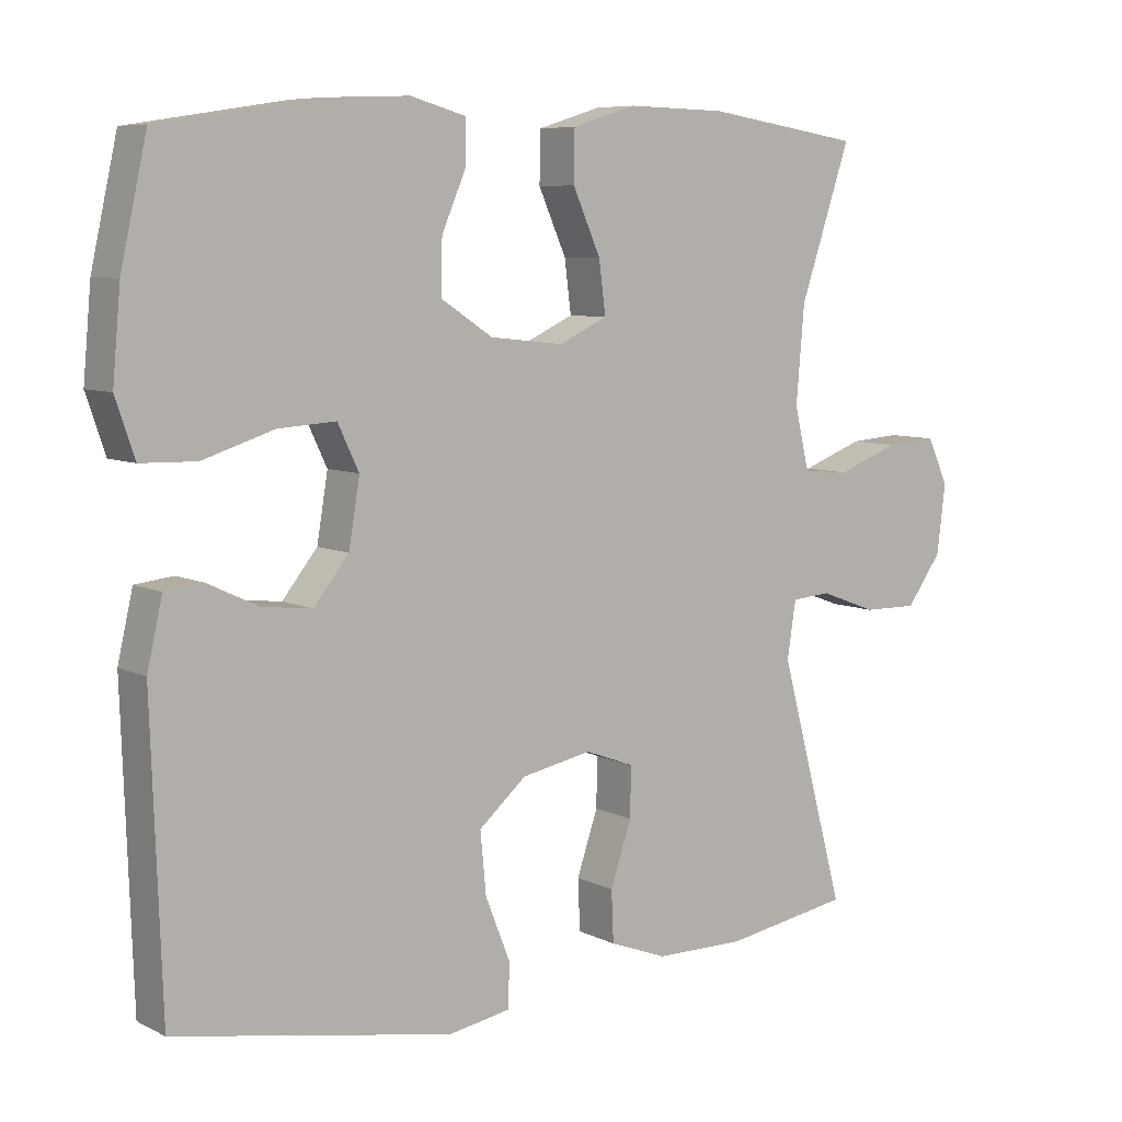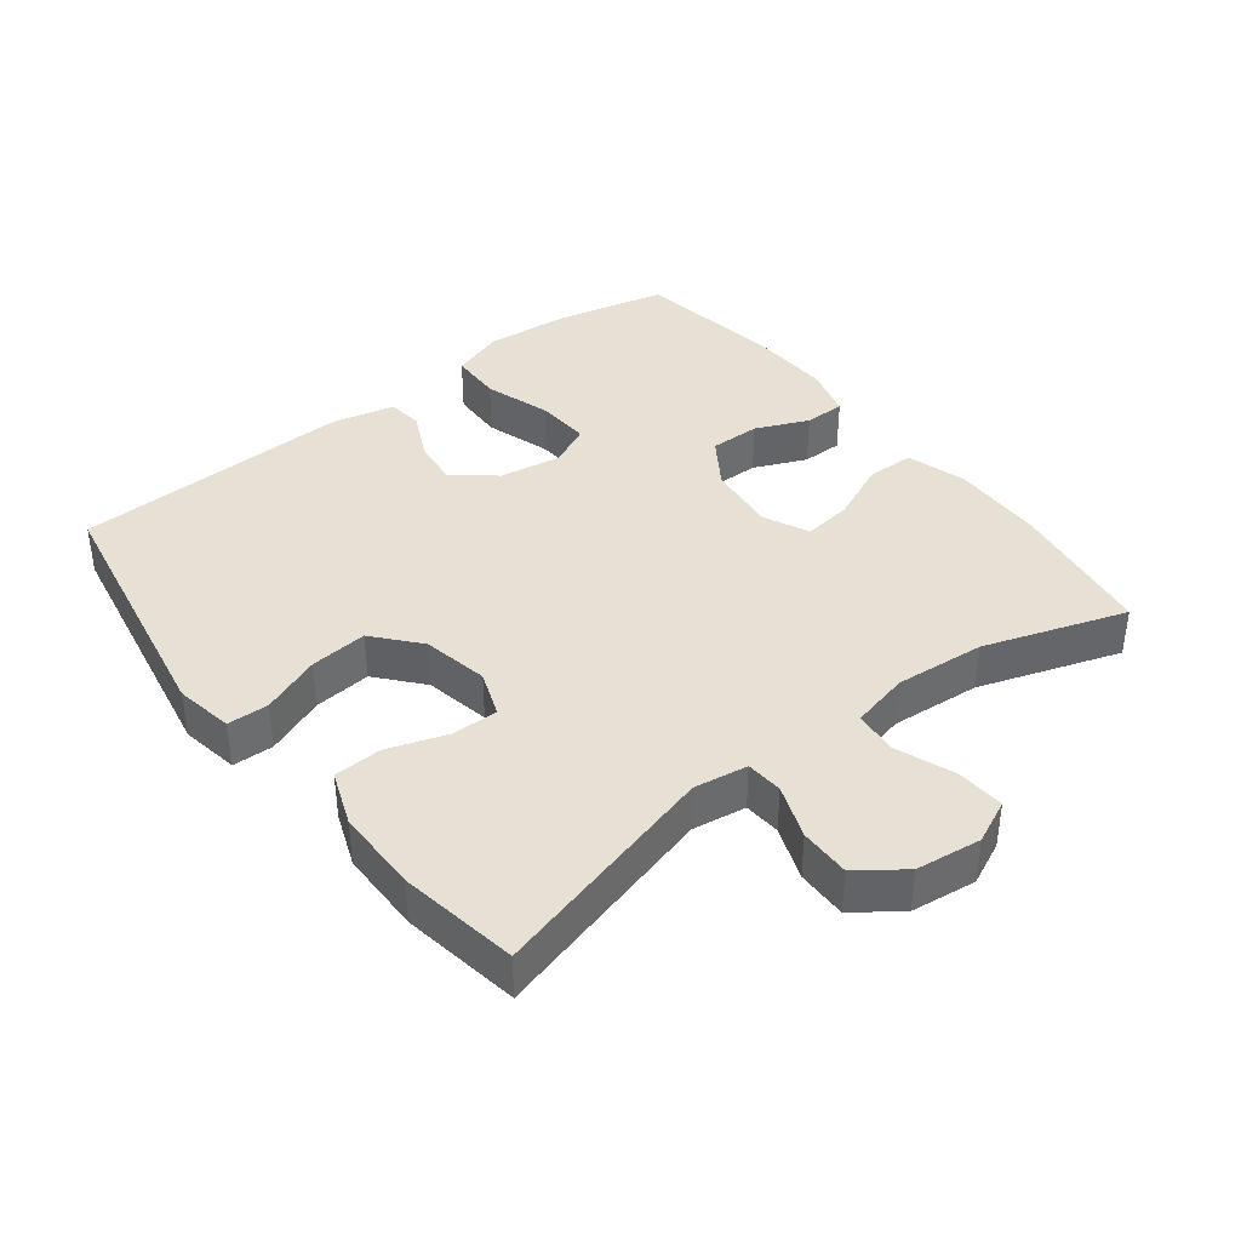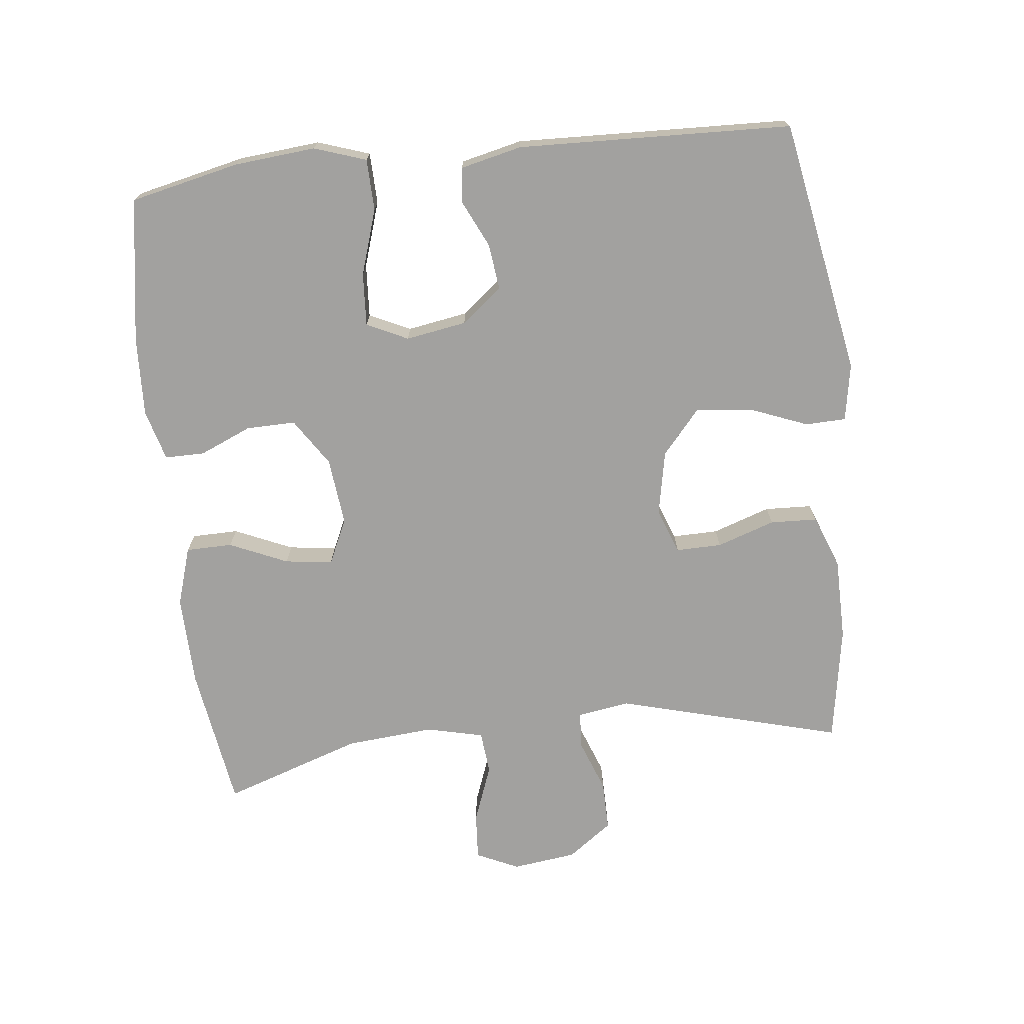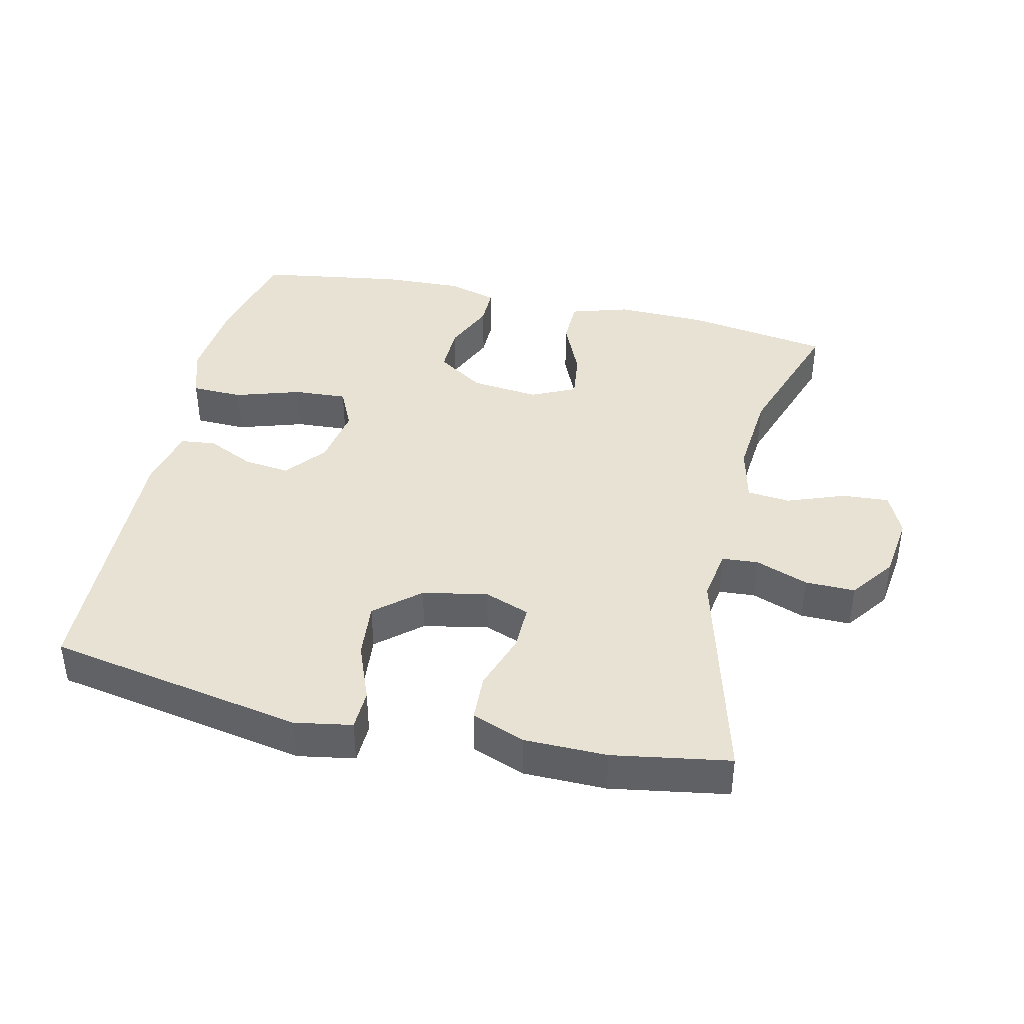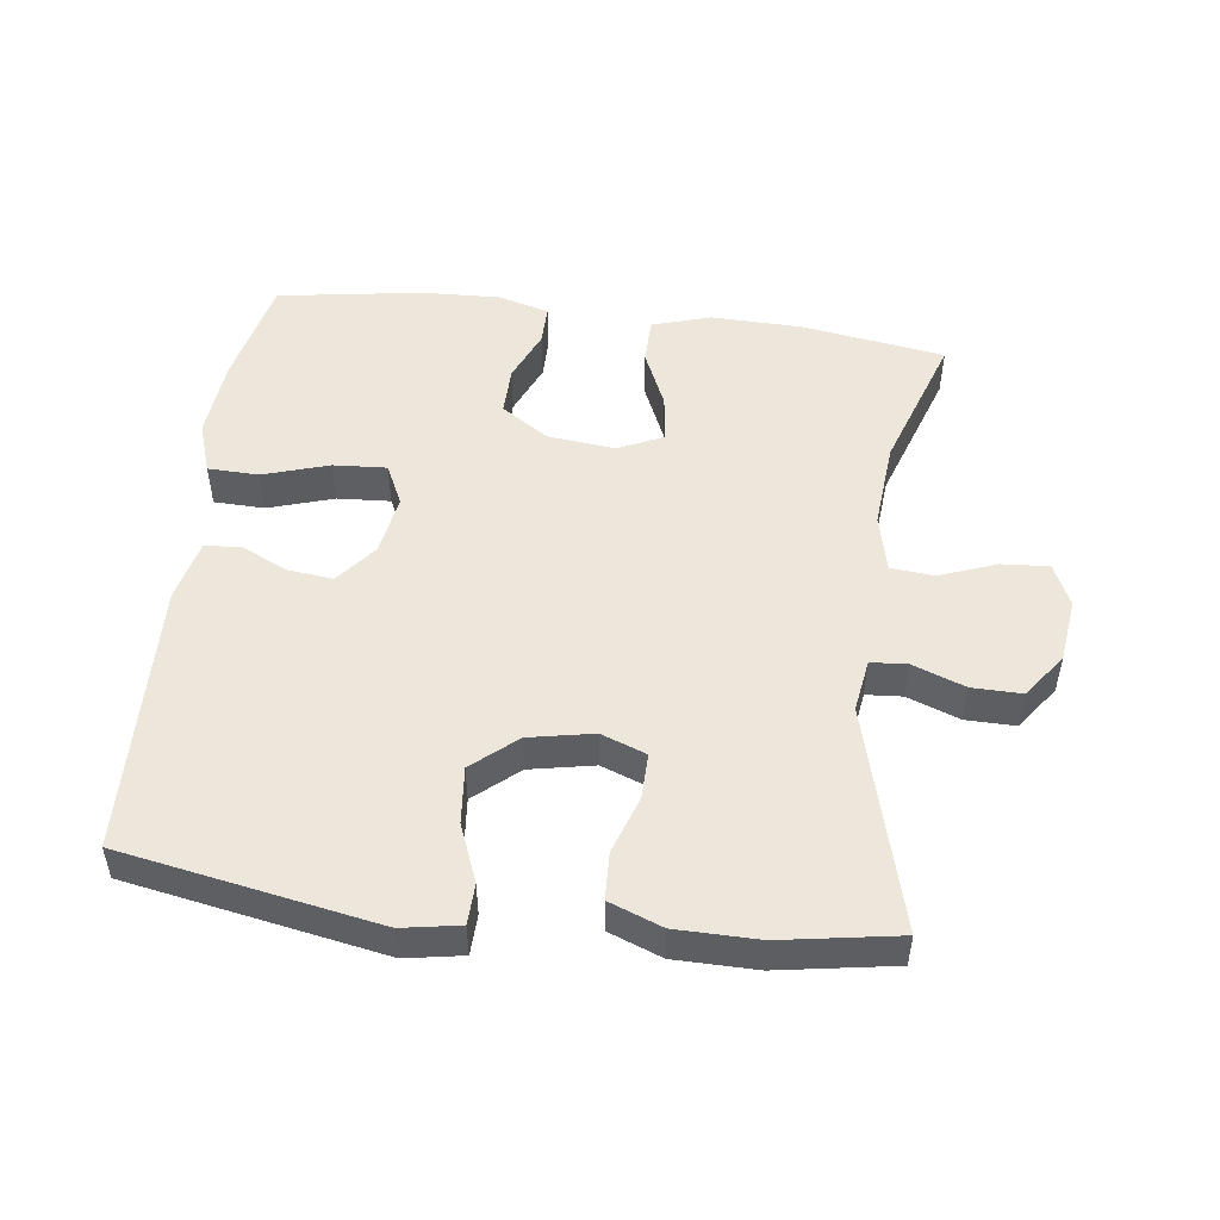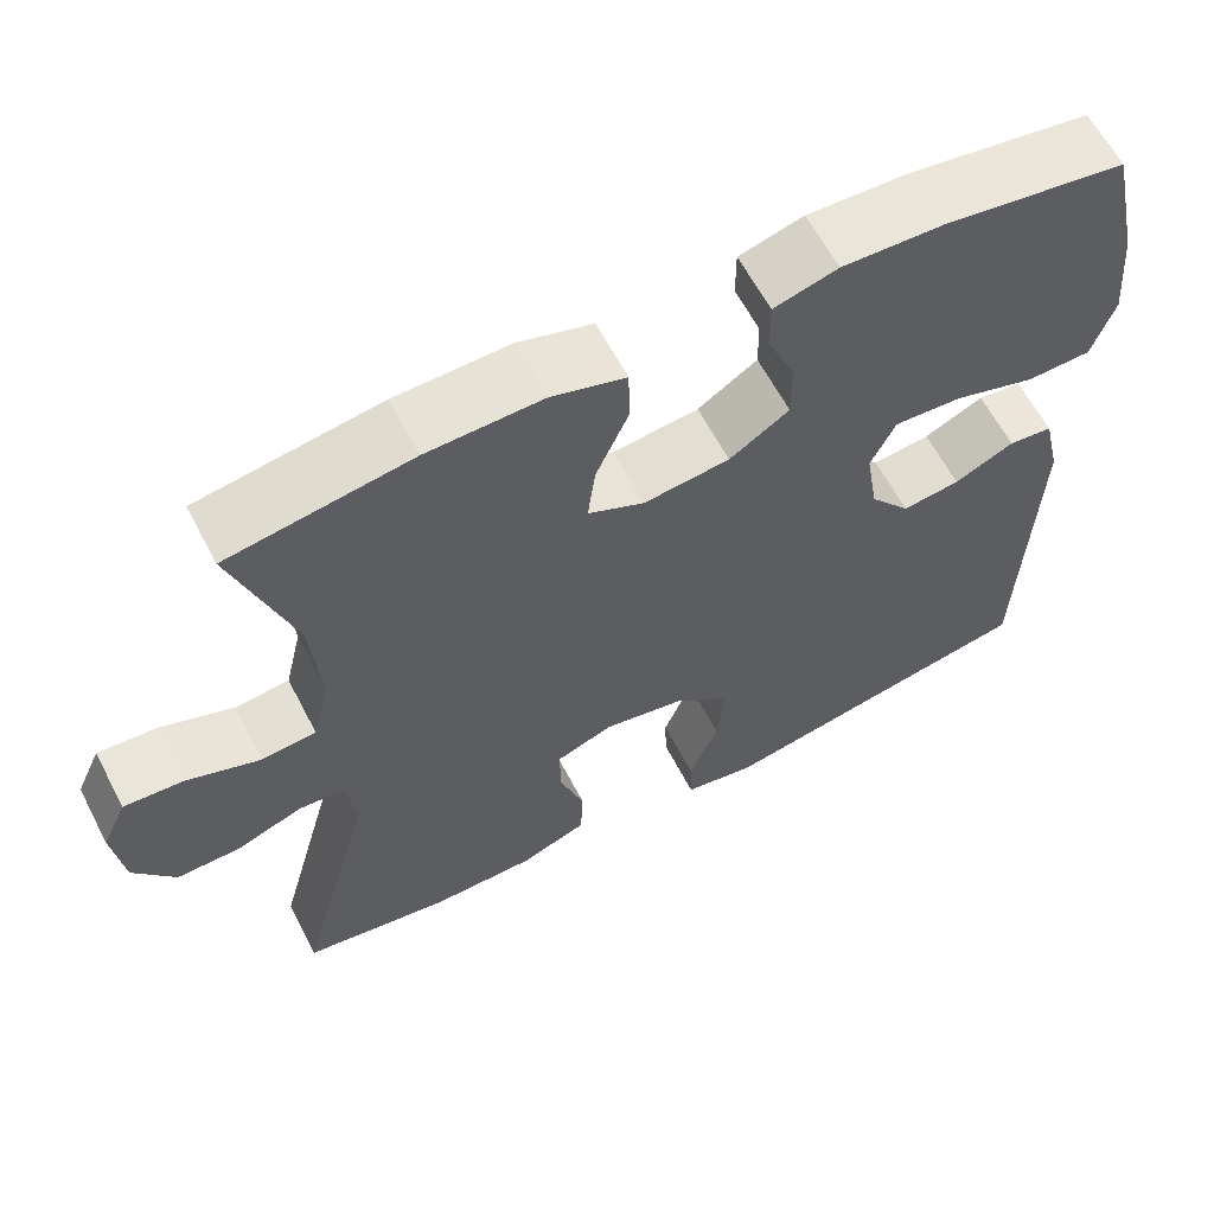
<metadata>
{"format":"obj","ext":"obj","renderer":"f3d","projection":"perspective","resolution":1024,"background":"white","views":[{"elev":7.4,"azim":143.7,"up":"+Z"},{"elev":39.3,"azim":-127.7,"up":"+Y"},{"elev":-72.2,"azim":96.4,"up":"+Y"},{"elev":40.8,"azim":-167.0,"up":"+Y"},{"elev":50.5,"azim":-172.7,"up":"+Y"},{"elev":61.9,"azim":-27.5,"up":"+Z"}]}
</metadata>
<code>
v 0.5 0.07 -0.5
v 0.12 0.07 -0.569
v 0.035 0.07 -0.554
v 0.033 0.07 -0.494
v 0.067 0.07 -0.408
v 0.075 0.07 -0.324
v 0.01 0.07 -0.268
v -0.086 0.07 -0.249
v -0.153 0.07 -0.274
v -0.152 0.07 -0.342
v -0.123 0.07 -0.428
v -0.126 0.07 -0.498
v -0.205 0.07 -0.528
v -0.327 0.07 -0.529
v -0.5 0.07 -0.5
v -0.41 0.07 -0.167
v -0.422 0.07 -0.089
v -0.476 0.07 -0.085
v -0.554 0.07 -0.114
v -0.628 0.07 -0.115
v -0.676 0.07 -0.049
v -0.688 0.07 0.046
v -0.659 0.07 0.109
v -0.589 0.07 0.104
v -0.504 0.07 0.072
v -0.44 0.07 0.078
v -0.42 0.07 0.163
v -0.431 0.07 0.294
v -0.5 0.07 0.5
v -0.287 0.07 0.533
v -0.152 0.07 0.536
v -0.065 0.07 0.509
v -0.064 0.07 0.44
v -0.102 0.07 0.354
v -0.111 0.07 0.283
v -0.045 0.07 0.252
v 0.056 0.07 0.263
v 0.126 0.07 0.309
v 0.125 0.07 0.382
v 0.092 0.07 0.459
v 0.092 0.07 0.518
v 0.167 0.07 0.539
v 0.285 0.07 0.534
v 0.5 0.07 0.5
v 0.536 0.07 0.338
v 0.547 0.07 0.217
v 0.521 0.07 0.14
v 0.445 0.07 0.138
v 0.348 0.07 0.169
v 0.269 0.07 0.174
v 0.24 0.07 0.113
v 0.255 0.07 0.023
v 0.303 0.07 -0.037
v 0.371 0.07 -0.029
v 0.441 0.07 0.004
v 0.493 0.07 -0.002
v 0.514 0.07 -0.093
v 0.5 0 -0.5
v 0.12 0 -0.569
v 0.035 0 -0.554
v 0.033 0 -0.494
v 0.067 0 -0.408
v 0.075 0 -0.324
v 0.01 0 -0.268
v -0.086 0 -0.249
v -0.153 0 -0.274
v -0.152 0 -0.342
v -0.123 0 -0.428
v -0.126 0 -0.498
v -0.205 0 -0.528
v -0.327 0 -0.529
v -0.5 0 -0.5
v -0.41 0 -0.167
v -0.422 0 -0.089
v -0.476 0 -0.085
v -0.554 0 -0.114
v -0.628 0 -0.115
v -0.676 0 -0.049
v -0.688 0 0.046
v -0.659 0 0.109
v -0.589 0 0.104
v -0.504 0 0.072
v -0.44 0 0.078
v -0.42 0 0.163
v -0.431 0 0.294
v -0.5 0 0.5
v -0.287 0 0.533
v -0.152 0 0.536
v -0.065 0 0.509
v -0.064 0 0.44
v -0.102 0 0.354
v -0.111 0 0.283
v -0.045 0 0.252
v 0.056 0 0.263
v 0.126 0 0.309
v 0.125 0 0.382
v 0.092 0 0.459
v 0.092 0 0.518
v 0.167 0 0.539
v 0.285 0 0.534
v 0.5 0 0.5
v 0.536 0 0.338
v 0.547 0 0.217
v 0.521 0 0.14
v 0.445 0 0.138
v 0.348 0 0.169
v 0.269 0 0.174
v 0.24 0 0.113
v 0.255 0 0.023
v 0.303 0 -0.037
v 0.371 0 -0.029
v 0.441 0 0.004
v 0.493 0 -0.002
v 0.514 0 -0.093
f 3 4 5
f 2 3 5
f 1 2 5
f 57 1 5
f 56 57 5
f 55 56 5
f 54 55 5
f 53 54 5 6
f 52 53 6 7
f 51 52 7 8
f 50 51 8 9
f 47 48 49
f 46 47 49
f 45 46 49
f 44 45 49
f 43 44 49
f 42 43 49
f 41 42 49
f 40 41 49
f 39 40 49
f 38 39 49 50
f 37 38 50 9
f 32 33 34
f 31 32 34
f 30 31 34
f 29 30 34
f 28 29 34
f 27 28 34 35
f 26 27 35 36
f 23 24 25
f 22 23 25
f 21 22 25
f 20 21 25
f 19 20 25
f 18 19 25
f 17 18 25 26
f 36 37 9
f 26 36 9
f 17 26 9
f 16 17 9
f 14 15 16
f 13 14 16
f 12 13 16
f 11 12 16
f 10 11 16
f 9 10 16
f 62 61 60
f 62 60 59
f 62 59 58
f 62 58 114
f 62 114 113
f 62 113 112
f 62 112 111
f 63 62 111 110
f 64 63 110 109
f 65 64 109 108
f 66 65 108 107
f 106 105 104
f 106 104 103
f 106 103 102
f 106 102 101
f 106 101 100
f 106 100 99
f 106 99 98
f 106 98 97
f 106 97 96
f 107 106 96 95
f 66 107 95 94
f 91 90 89
f 91 89 88
f 91 88 87
f 91 87 86
f 91 86 85
f 92 91 85 84
f 93 92 84 83
f 82 81 80
f 82 80 79
f 82 79 78
f 82 78 77
f 82 77 76
f 82 76 75
f 83 82 75 74
f 66 94 93
f 66 93 83
f 66 83 74
f 66 74 73
f 73 72 71
f 73 71 70
f 73 70 69
f 73 69 68
f 73 68 67
f 73 67 66
f 1 58 59 2
f 2 59 60 3
f 3 60 61 4
f 4 61 62 5
f 5 62 63 6
f 6 63 64 7
f 7 64 65 8
f 8 65 66 9
f 9 66 67 10
f 10 67 68 11
f 11 68 69 12
f 12 69 70 13
f 13 70 71 14
f 14 71 72 15
f 15 72 73 16
f 16 73 74 17
f 17 74 75 18
f 18 75 76 19
f 19 76 77 20
f 20 77 78 21
f 21 78 79 22
f 22 79 80 23
f 23 80 81 24
f 24 81 82 25
f 25 82 83 26
f 26 83 84 27
f 27 84 85 28
f 28 85 86 29
f 29 86 87 30
f 30 87 88 31
f 31 88 89 32
f 32 89 90 33
f 33 90 91 34
f 34 91 92 35
f 35 92 93 36
f 36 93 94 37
f 37 94 95 38
f 38 95 96 39
f 39 96 97 40
f 40 97 98 41
f 41 98 99 42
f 42 99 100 43
f 43 100 101 44
f 44 101 102 45
f 45 102 103 46
f 46 103 104 47
f 47 104 105 48
f 48 105 106 49
f 49 106 107 50
f 50 107 108 51
f 51 108 109 52
f 52 109 110 53
f 53 110 111 54
f 54 111 112 55
f 55 112 113 56
f 56 113 114 57
f 57 114 58 1

</code>
